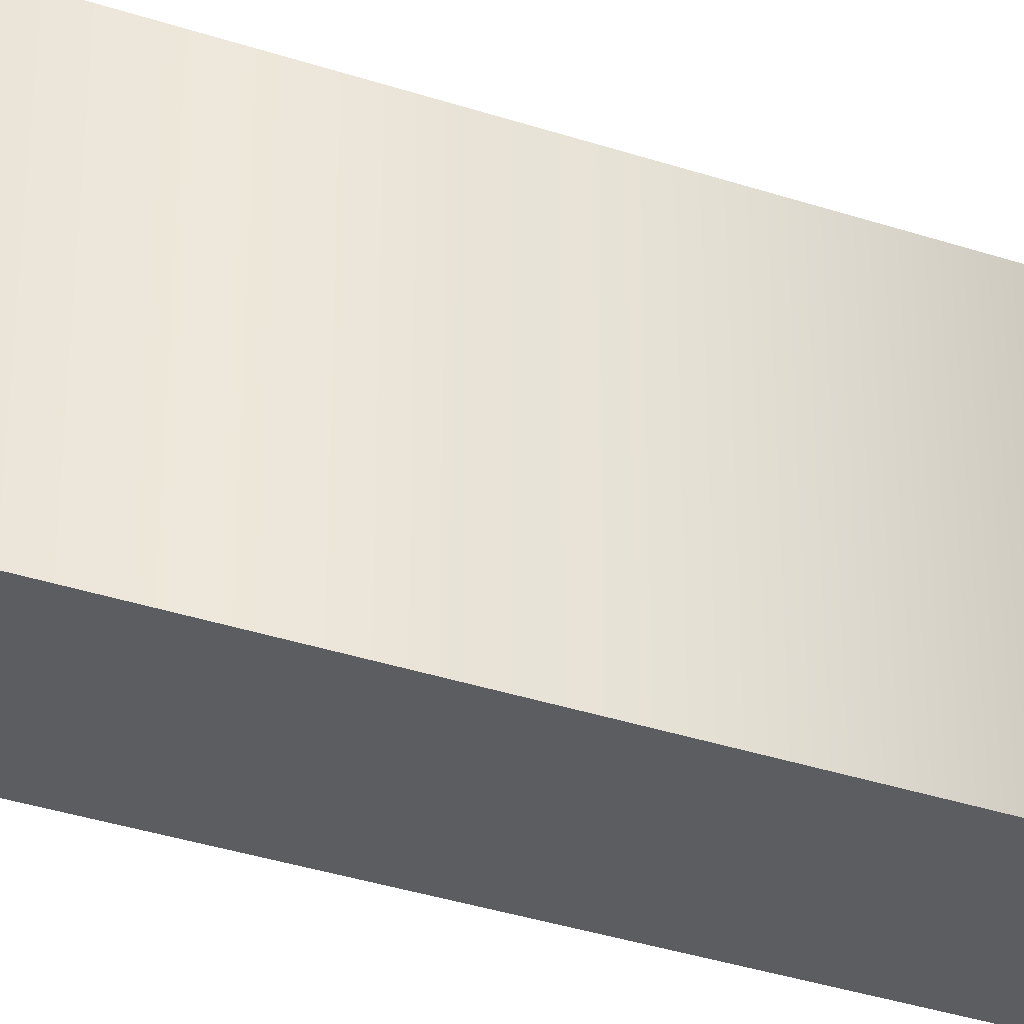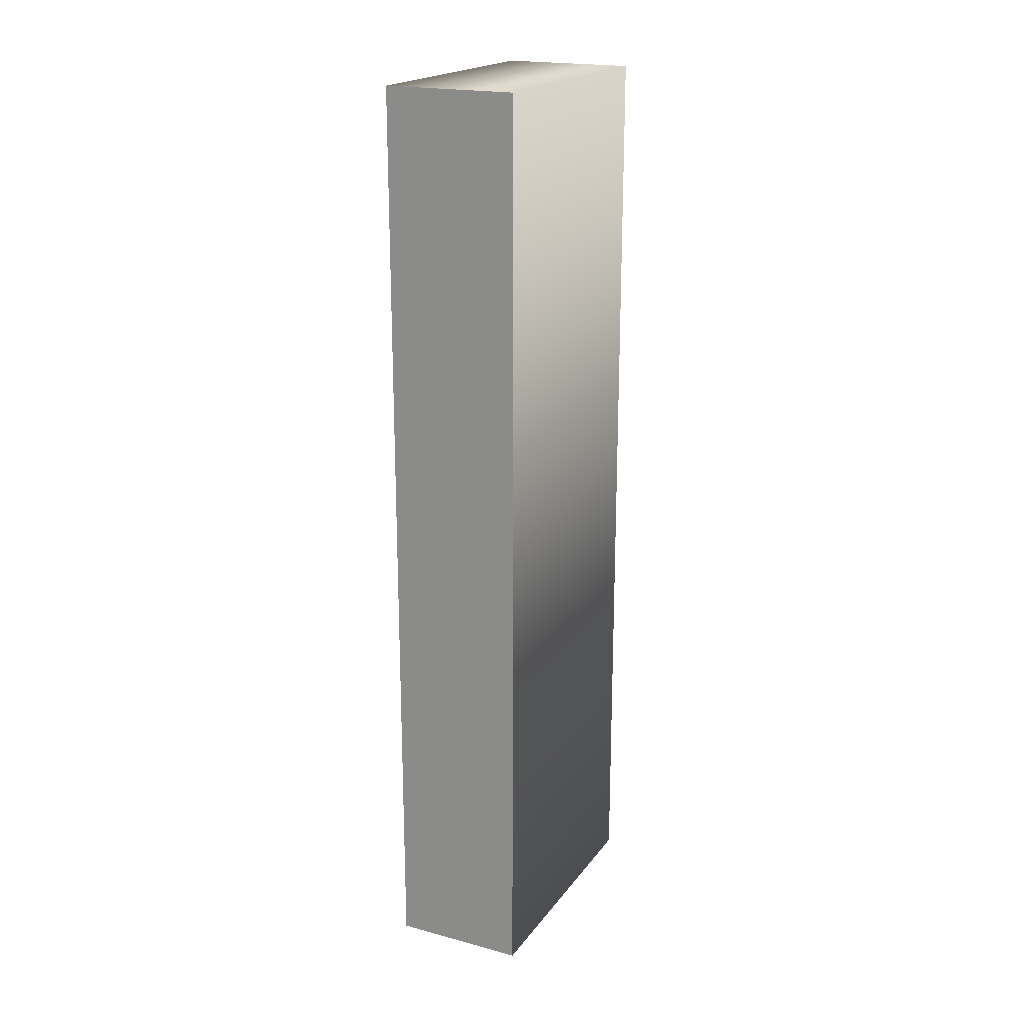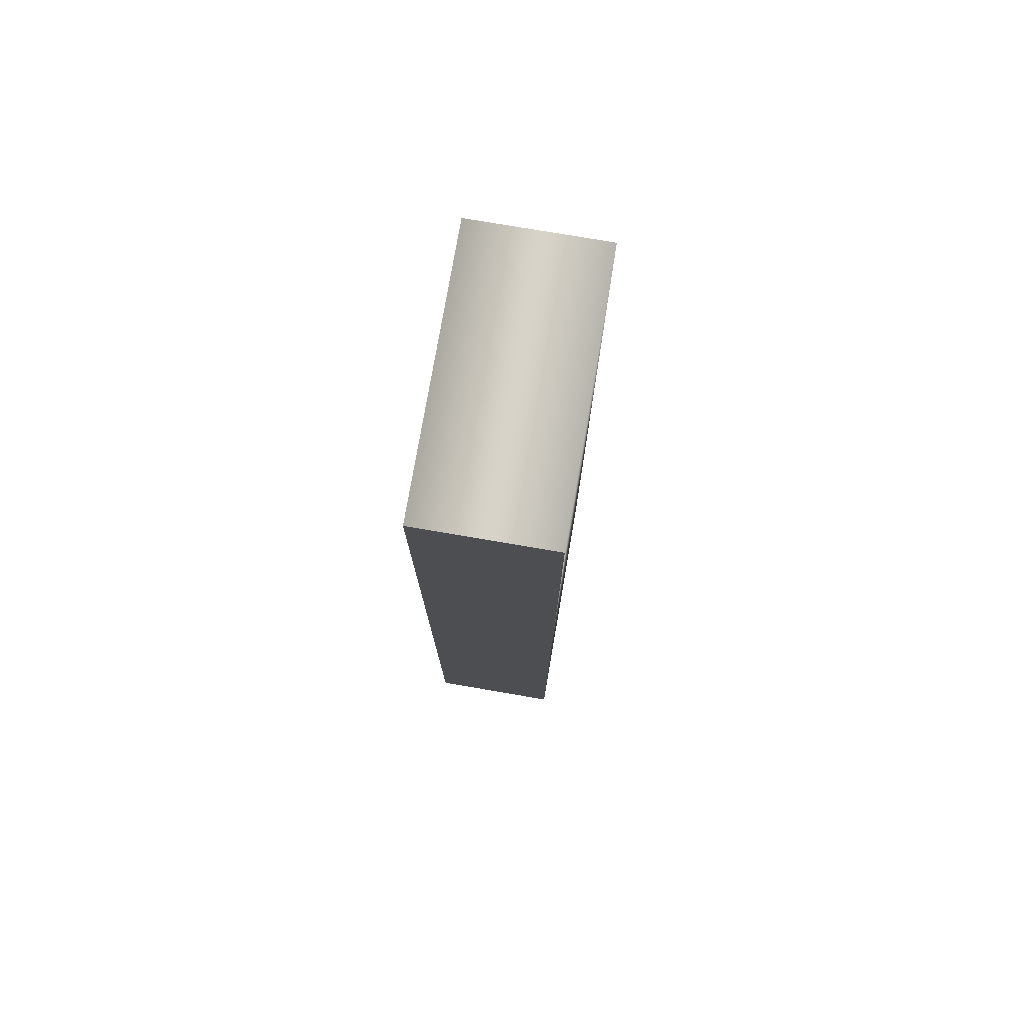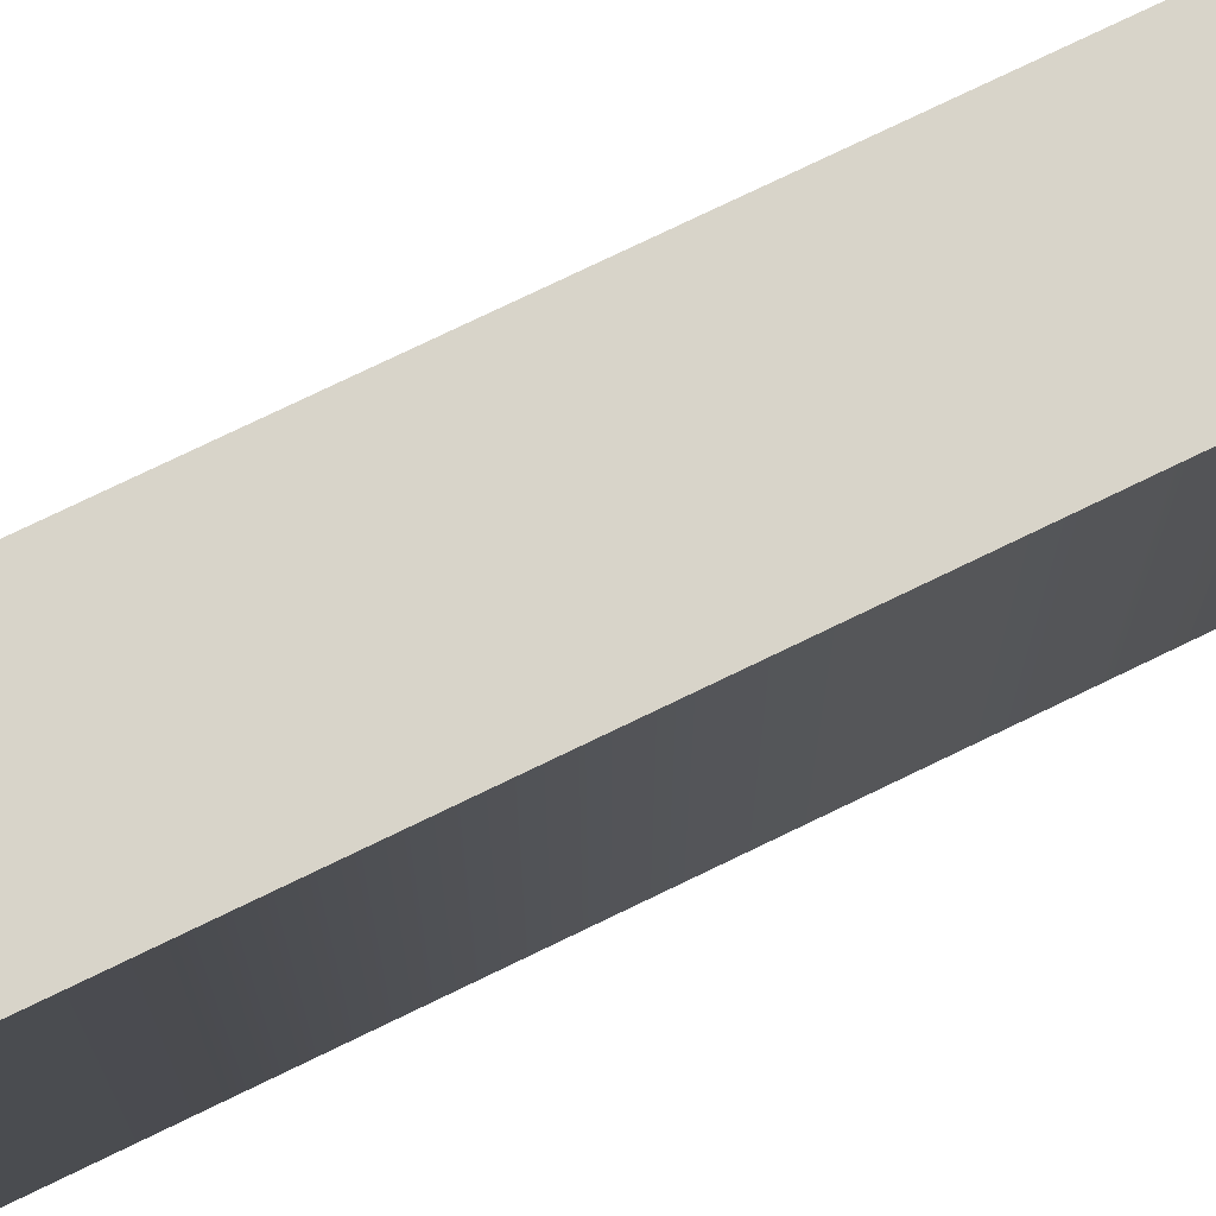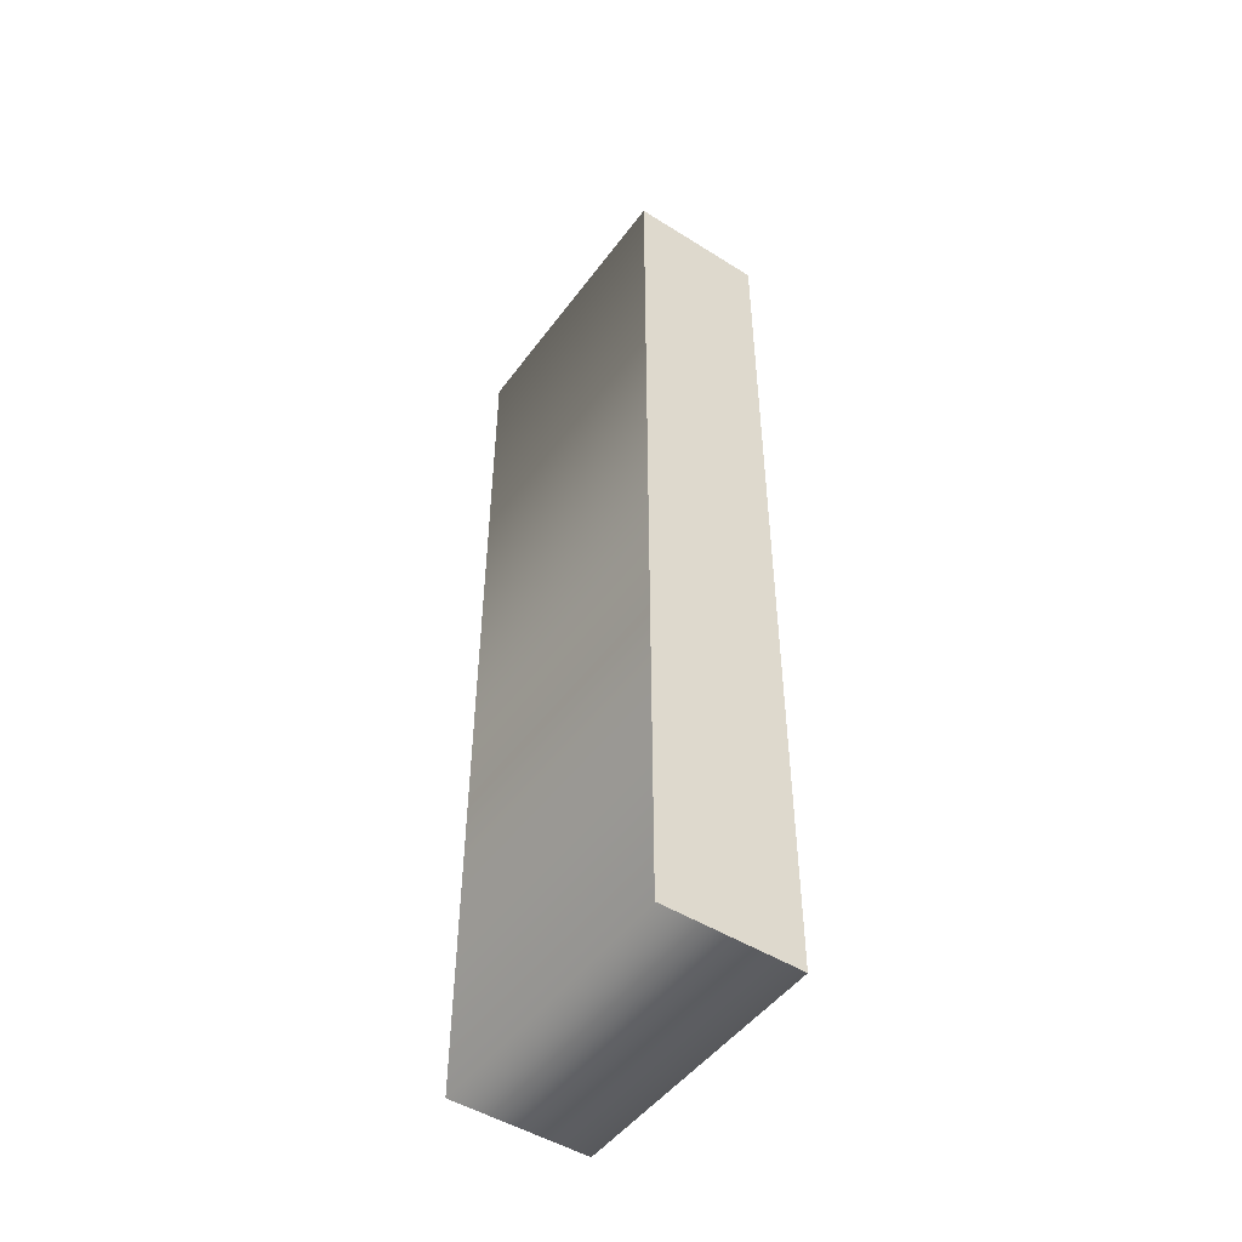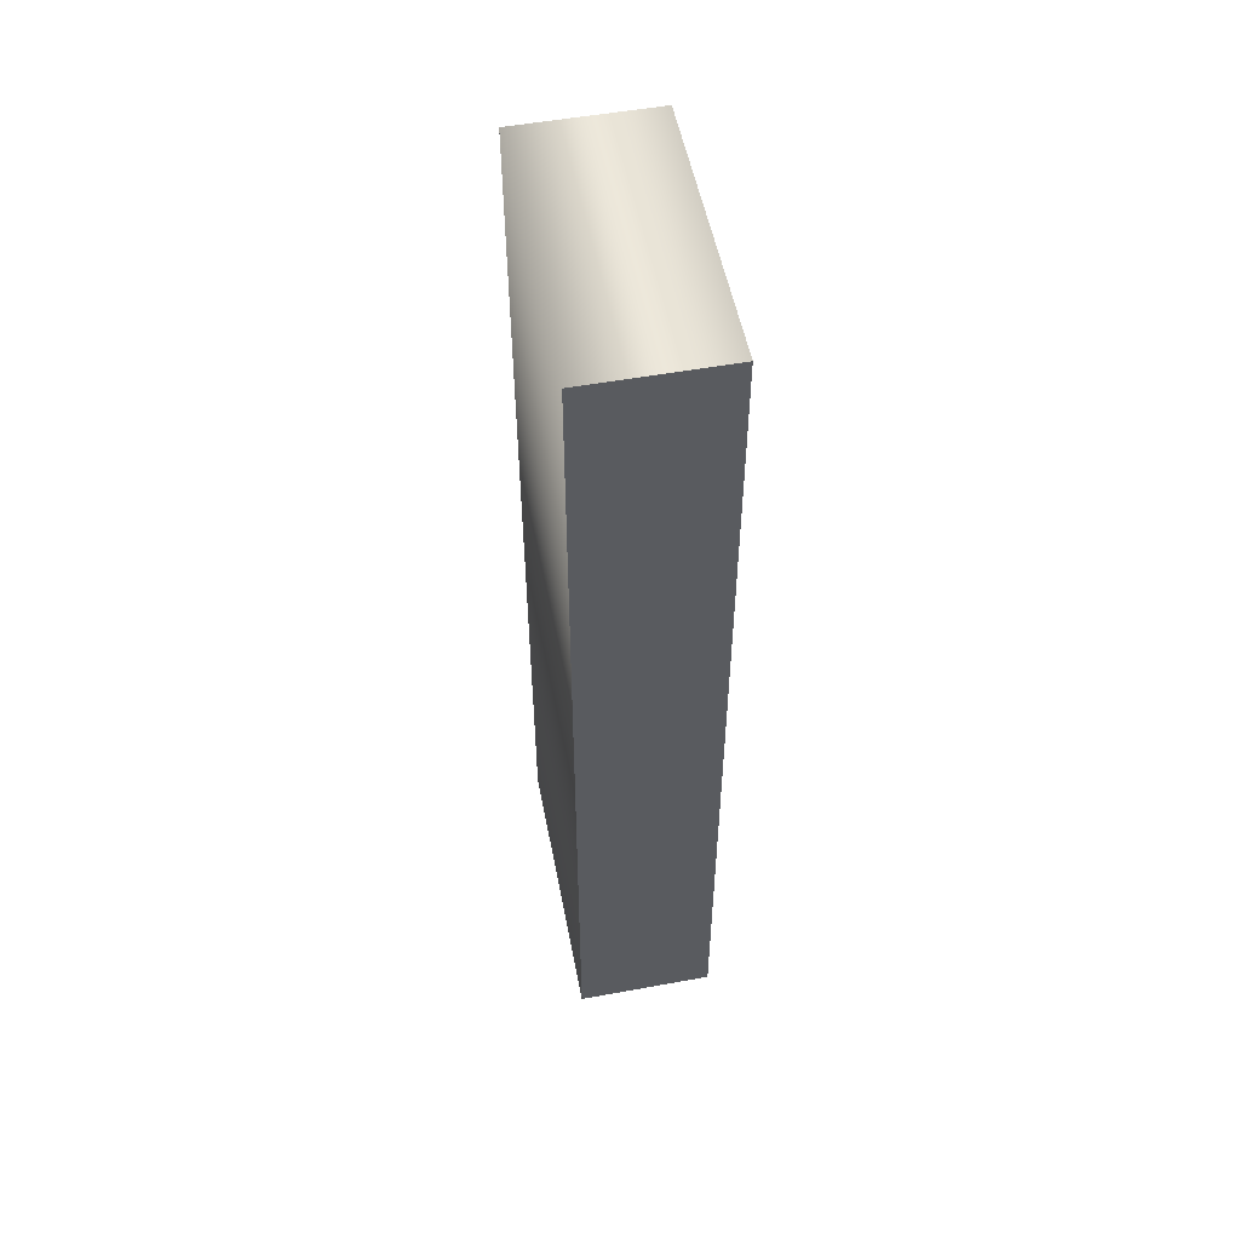
<metadata>
{"format":"obj","ext":"obj","renderer":"f3d","projection":"perspective","resolution":1024,"background":"white","views":[{"elev":-37.2,"azim":-112.8,"up":"+Z"},{"elev":20.0,"azim":25.9,"up":"+Y"},{"elev":76.5,"azim":9.7,"up":"+Y"},{"elev":75.3,"azim":64.1,"up":"+Z"},{"elev":-48.9,"azim":-34.9,"up":"+Y"},{"elev":53.6,"azim":169.0,"up":"+Y"}]}
</metadata>
<code>
o Text
v 0.101 -0 0.05
v 0.101 0.341 0.05
v 0.15 0.341 0.05
v 0.15 -0 0.05
v 0.101 0 -0.05
v 0.101 0.341 -0.05
v 0.15 0.341 -0.05
v 0.15 0 -0.05
v 0.101 0 -0.05
v 0.101 -0 0.05
v 0.101 0.341 -0.05
v 0.101 0.341 0.05
v 0.15 0.341 -0.05
v 0.15 0.341 0.05
v 0.15 0 -0.05
v 0.15 -0 0.05
f 1 3 2
f 1 4 3
f 5 6 7
f 5 7 8
f 10 12 11 9
f 12 14 13 11
f 14 16 15 13
f 16 10 9 15

</code>
